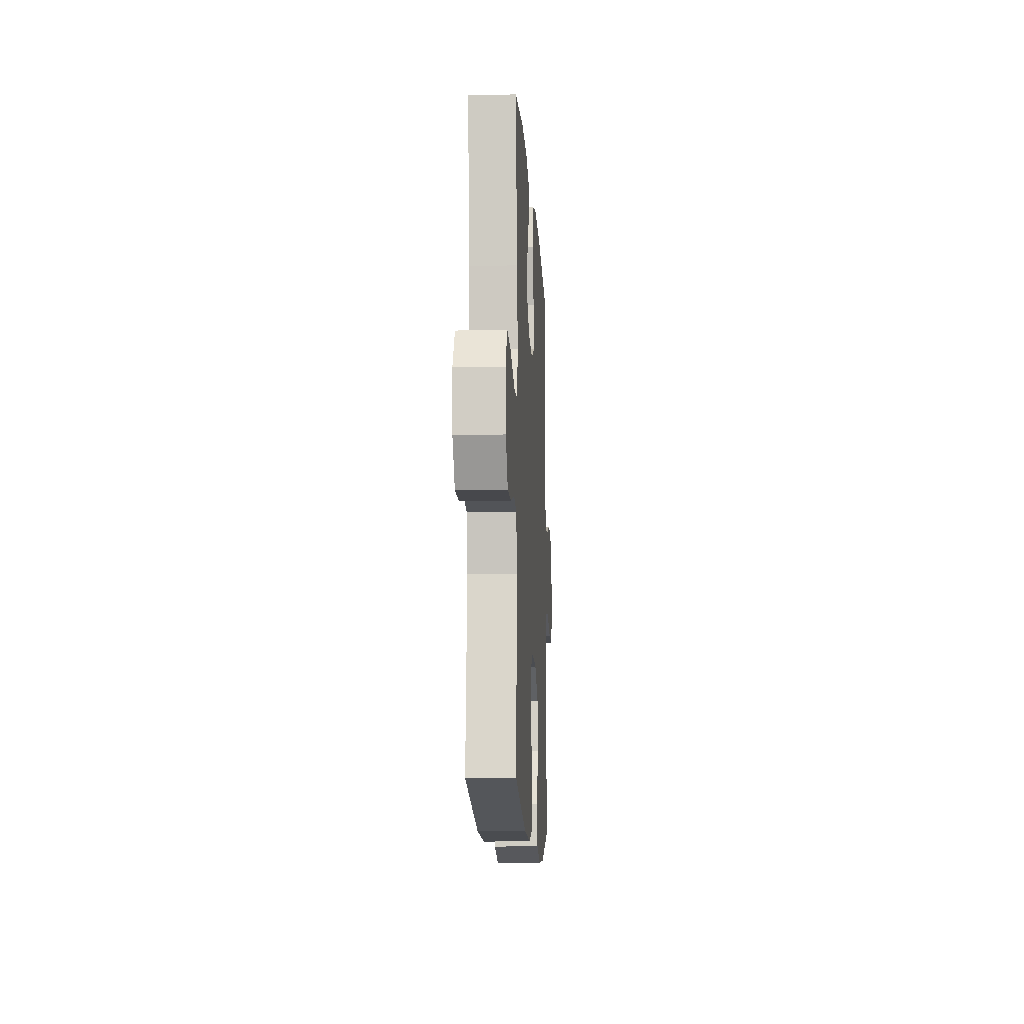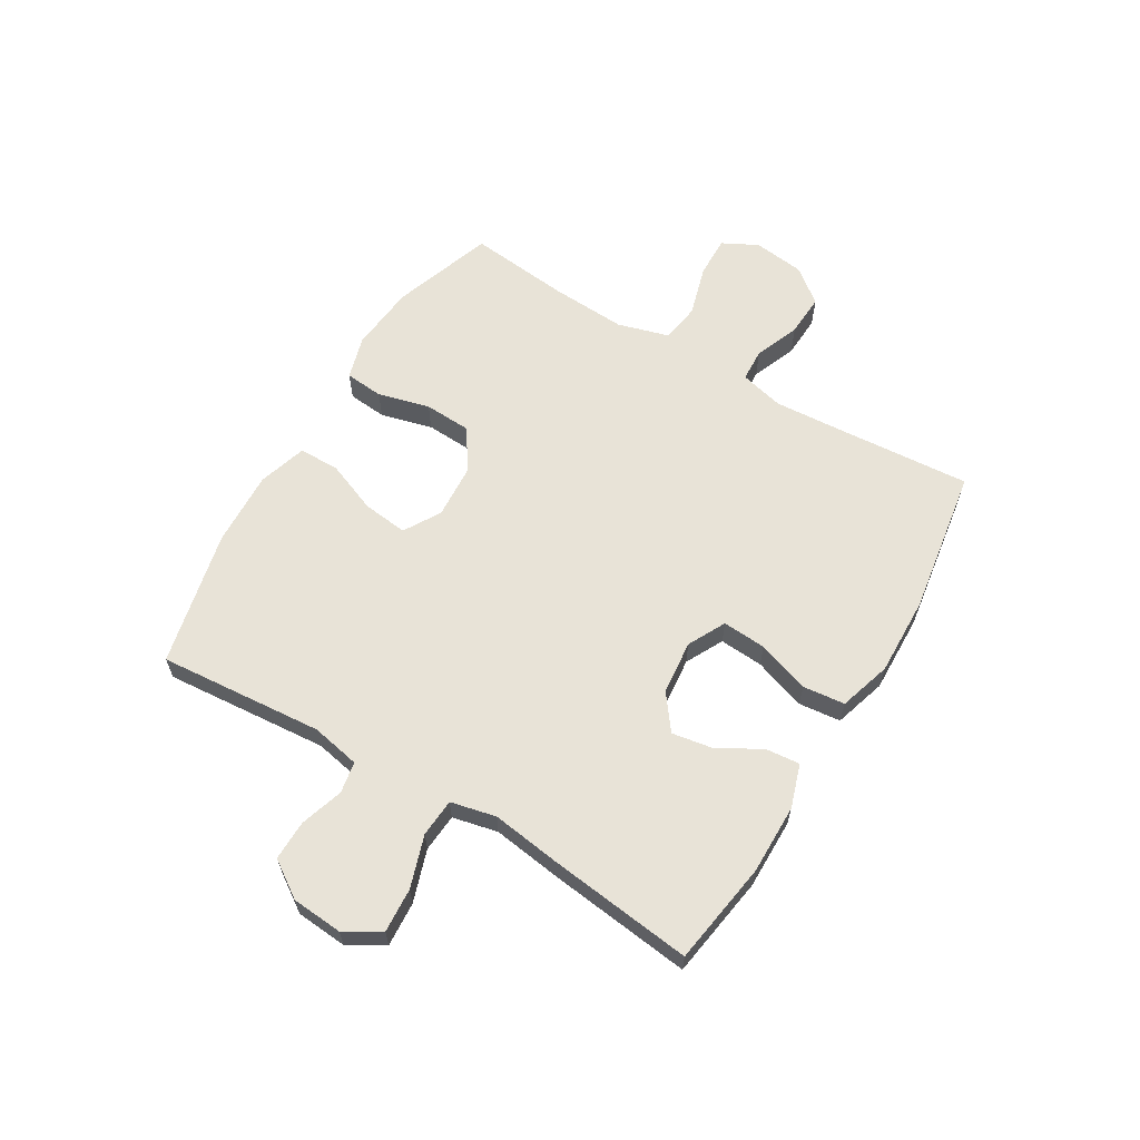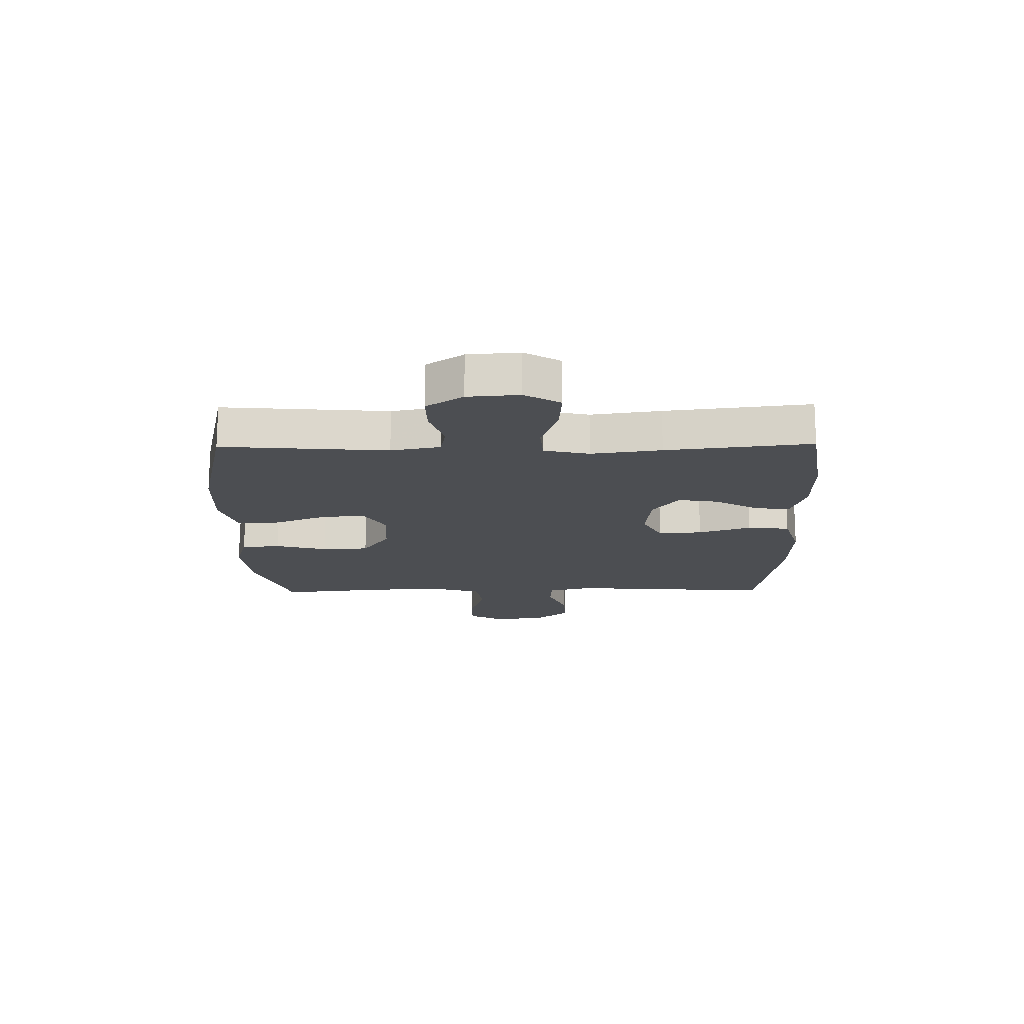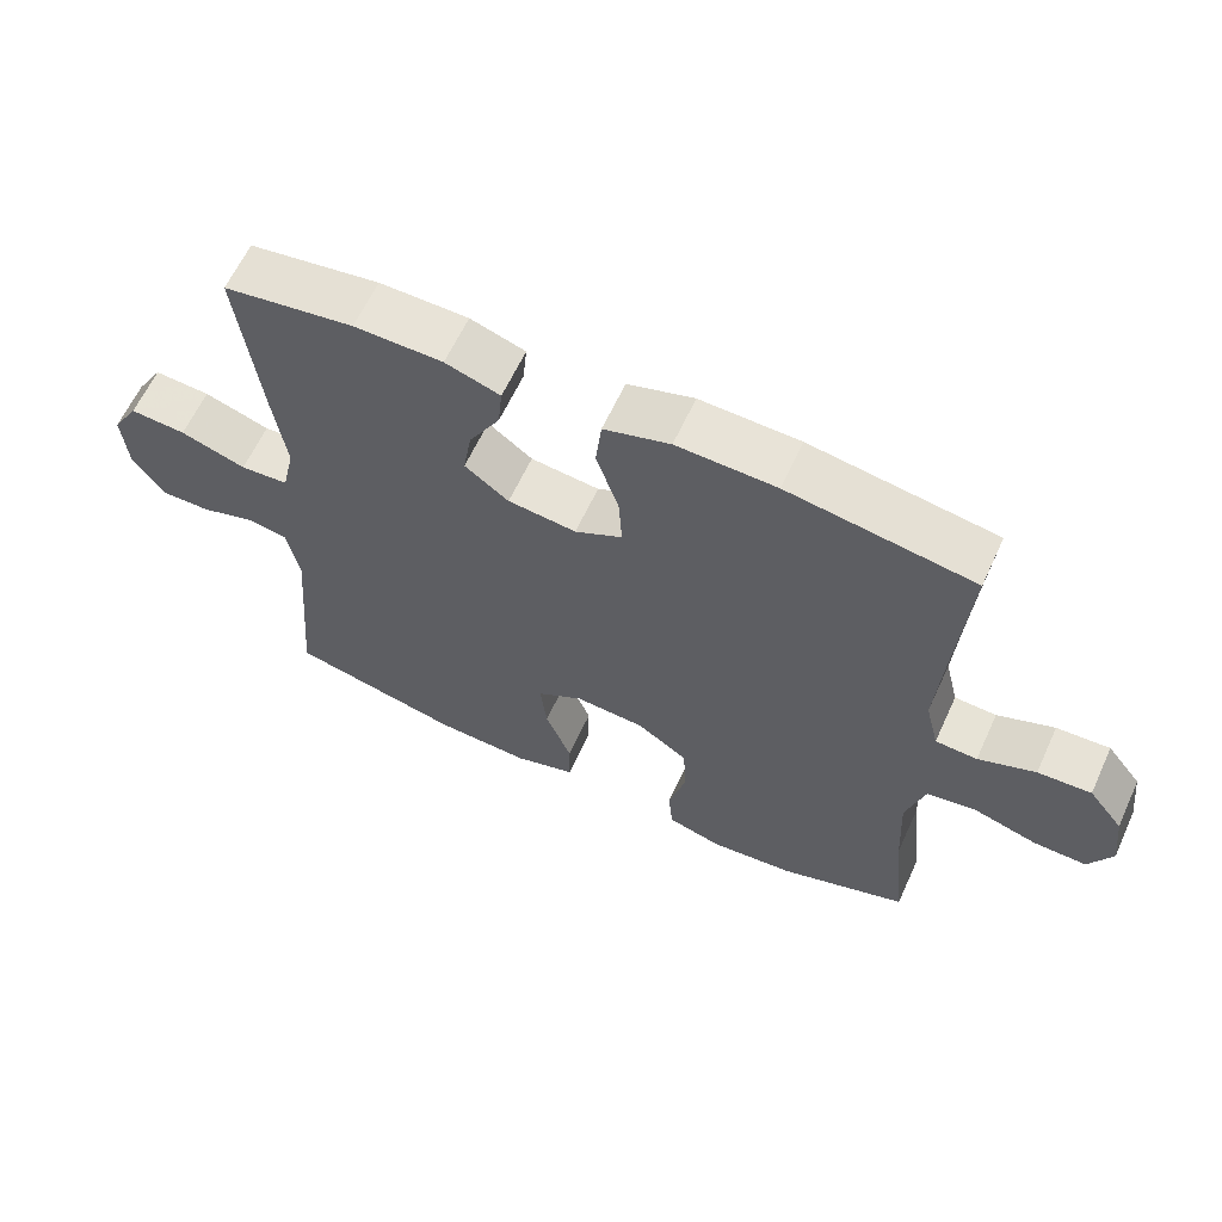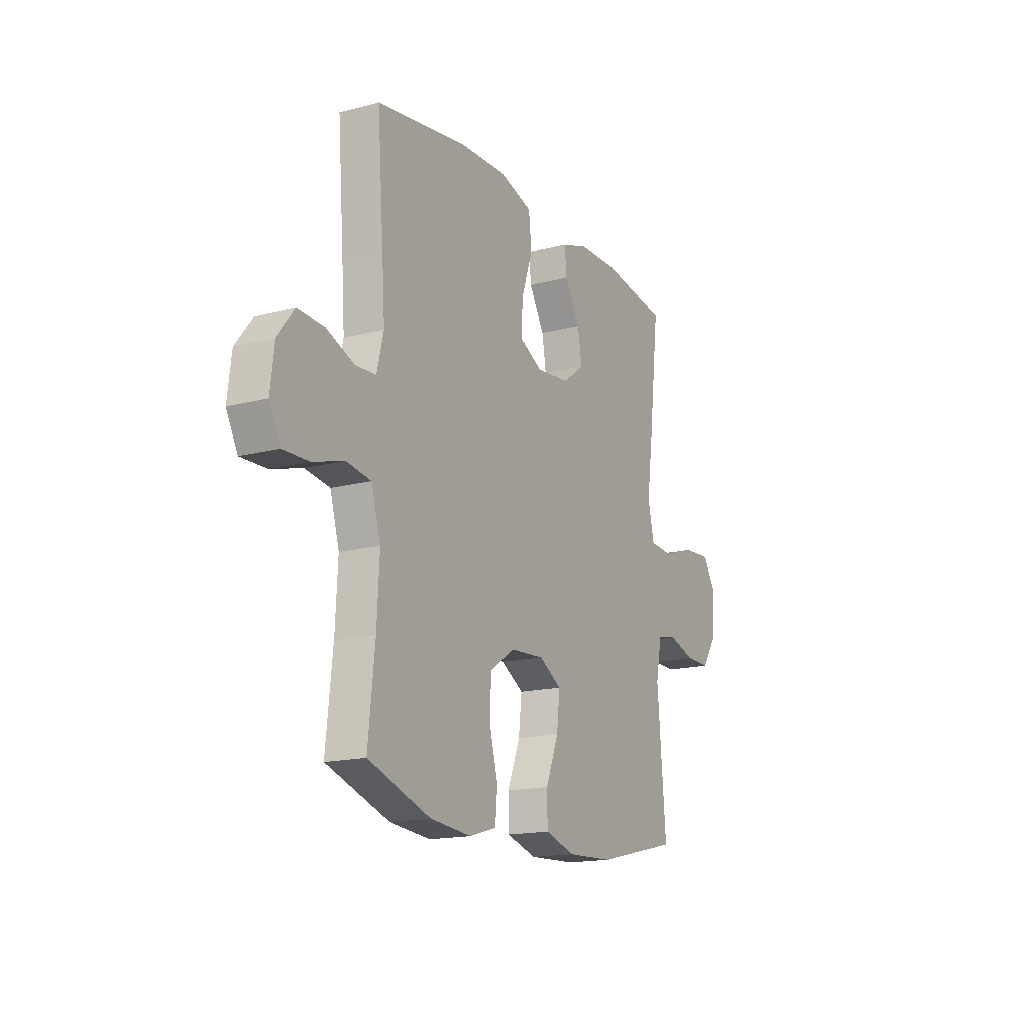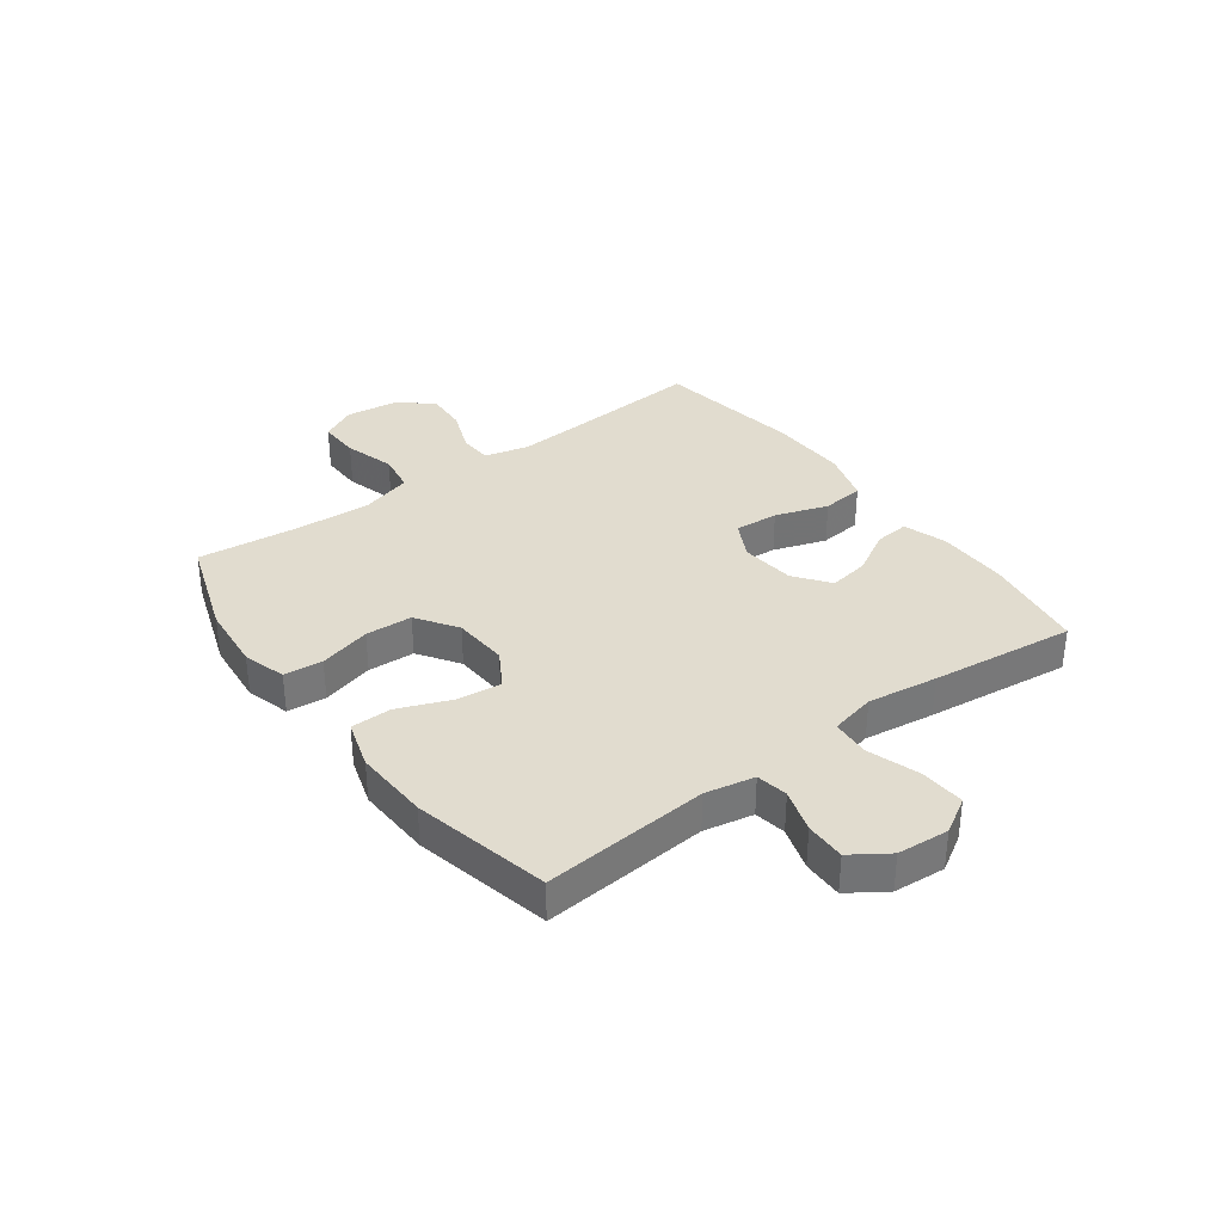
<metadata>
{"format":"obj","ext":"obj","renderer":"f3d","projection":"perspective","resolution":1024,"background":"white","views":[{"elev":-12.5,"azim":-86.7,"up":"+Z"},{"elev":62.4,"azim":-59.1,"up":"+Y"},{"elev":-16.5,"azim":-89.1,"up":"+Y"},{"elev":62.3,"azim":24.7,"up":"+Z"},{"elev":-16.3,"azim":118.3,"up":"+Z"},{"elev":34.5,"azim":-126.4,"up":"+Y"}]}
</metadata>
<code>
v 0.5 0.07 -0.5
v 0.322 0.07 -0.561
v 0.205 0.07 -0.572
v 0.129 0.07 -0.55
v 0.123 0.07 -0.482
v 0.147 0.07 -0.391
v 0.143 0.07 -0.309
v 0.072 0.07 -0.261
v -0.025 0.07 -0.255
v -0.089 0.07 -0.293
v -0.08 0.07 -0.372
v -0.044 0.07 -0.463
v -0.045 0.07 -0.534
v -0.13 0.07 -0.56
v -0.262 0.07 -0.554
v -0.5 0.07 -0.5
v -0.476 0.07 -0.211
v -0.493 0.07 -0.125
v -0.548 0.07 -0.115
v -0.624 0.07 -0.139
v -0.694 0.07 -0.14
v -0.737 0.07 -0.076
v -0.744 0.07 0.014
v -0.707 0.07 0.076
v -0.629 0.07 0.071
v -0.538 0.07 0.041
v -0.471 0.07 0.046
v -0.453 0.07 0.125
v -0.47 0.07 0.247
v -0.5 0.07 0.5
v -0.319 0.07 0.528
v -0.196 0.07 0.527
v -0.12 0.07 0.502
v -0.126 0.07 0.442
v -0.169 0.07 0.366
v -0.181 0.07 0.295
v -0.12 0.07 0.249
v -0.025 0.07 0.239
v 0.041 0.07 0.273
v 0.036 0.07 0.35
v 0.005 0.07 0.442
v 0.013 0.07 0.516
v 0.105 0.07 0.544
v 0.243 0.07 0.54
v 0.5 0.07 0.5
v 0.482 0.07 0.261
v 0.474 0.07 0.142
v 0.493 0.07 0.065
v 0.551 0.07 0.062
v 0.63 0.07 0.093
v 0.704 0.07 0.097
v 0.752 0.07 0.036
v 0.763 0.07 -0.054
v 0.731 0.07 -0.116
v 0.658 0.07 -0.114
v 0.569 0.07 -0.088
v 0.5 0.07 -0.099
v 0.474 0.07 -0.189
v 0.481 0.07 -0.321
v 0.5 0 -0.5
v 0.322 0 -0.561
v 0.205 0 -0.572
v 0.129 0 -0.55
v 0.123 0 -0.482
v 0.147 0 -0.391
v 0.143 0 -0.309
v 0.072 0 -0.261
v -0.025 0 -0.255
v -0.089 0 -0.293
v -0.08 0 -0.372
v -0.044 0 -0.463
v -0.045 0 -0.534
v -0.13 0 -0.56
v -0.262 0 -0.554
v -0.5 0 -0.5
v -0.476 0 -0.211
v -0.493 0 -0.125
v -0.548 0 -0.115
v -0.624 0 -0.139
v -0.694 0 -0.14
v -0.737 0 -0.076
v -0.744 0 0.014
v -0.707 0 0.076
v -0.629 0 0.071
v -0.538 0 0.041
v -0.471 0 0.046
v -0.453 0 0.125
v -0.47 0 0.247
v -0.5 0 0.5
v -0.319 0 0.528
v -0.196 0 0.527
v -0.12 0 0.502
v -0.126 0 0.442
v -0.169 0 0.366
v -0.181 0 0.295
v -0.12 0 0.249
v -0.025 0 0.239
v 0.041 0 0.273
v 0.036 0 0.35
v 0.005 0 0.442
v 0.013 0 0.516
v 0.105 0 0.544
v 0.243 0 0.54
v 0.5 0 0.5
v 0.482 0 0.261
v 0.474 0 0.142
v 0.493 0 0.065
v 0.551 0 0.062
v 0.63 0 0.093
v 0.704 0 0.097
v 0.752 0 0.036
v 0.763 0 -0.054
v 0.731 0 -0.116
v 0.658 0 -0.114
v 0.569 0 -0.088
v 0.5 0 -0.099
v 0.474 0 -0.189
v 0.481 0 -0.321
f 53 54 55 56
f 53 56 57
f 52 53 57
f 49 50 51 52
f 48 49 52 57
f 47 48 57 58
f 43 44 45 46
f 43 46 47
f 40 41 42 43
f 39 40 43 47
f 38 39 47 58
f 32 33 34 35
f 32 35 36
f 31 32 36
f 28 29 30 31
f 27 28 31 36
f 23 24 25 26
f 23 26 27
f 22 23 27
f 19 20 21 22
f 18 19 22 27
f 17 18 27 36
f 11 12 13 14
f 10 11 14 15
f 3 4 5 6
f 3 6 7
f 59 1 2 3
f 59 3 7
f 37 38 58 59
f 37 59 7 8
f 36 37 8 9
f 17 36 9 10
f 10 15 16 17
f 115 114 113 112
f 116 115 112
f 116 112 111
f 111 110 109 108
f 116 111 108 107
f 117 116 107 106
f 105 104 103 102
f 106 105 102
f 102 101 100 99
f 106 102 99 98
f 117 106 98 97
f 94 93 92 91
f 95 94 91
f 95 91 90
f 90 89 88 87
f 95 90 87 86
f 85 84 83 82
f 86 85 82
f 86 82 81
f 81 80 79 78
f 86 81 78 77
f 95 86 77 76
f 73 72 71 70
f 74 73 70 69
f 65 64 63 62
f 66 65 62
f 62 61 60 118
f 66 62 118
f 118 117 97 96
f 67 66 118 96
f 68 67 96 95
f 69 68 95 76
f 76 75 74 69
f 1 60 61 2
f 2 61 62 3
f 3 62 63 4
f 4 63 64 5
f 5 64 65 6
f 6 65 66 7
f 7 66 67 8
f 8 67 68 9
f 9 68 69 10
f 10 69 70 11
f 11 70 71 12
f 12 71 72 13
f 13 72 73 14
f 14 73 74 15
f 15 74 75 16
f 16 75 76 17
f 17 76 77 18
f 18 77 78 19
f 19 78 79 20
f 20 79 80 21
f 21 80 81 22
f 22 81 82 23
f 23 82 83 24
f 24 83 84 25
f 25 84 85 26
f 26 85 86 27
f 27 86 87 28
f 28 87 88 29
f 29 88 89 30
f 30 89 90 31
f 31 90 91 32
f 32 91 92 33
f 33 92 93 34
f 34 93 94 35
f 35 94 95 36
f 36 95 96 37
f 37 96 97 38
f 38 97 98 39
f 39 98 99 40
f 40 99 100 41
f 41 100 101 42
f 42 101 102 43
f 43 102 103 44
f 44 103 104 45
f 45 104 105 46
f 46 105 106 47
f 47 106 107 48
f 48 107 108 49
f 49 108 109 50
f 50 109 110 51
f 51 110 111 52
f 52 111 112 53
f 53 112 113 54
f 54 113 114 55
f 55 114 115 56
f 56 115 116 57
f 57 116 117 58
f 58 117 118 59
f 59 118 60 1

</code>
